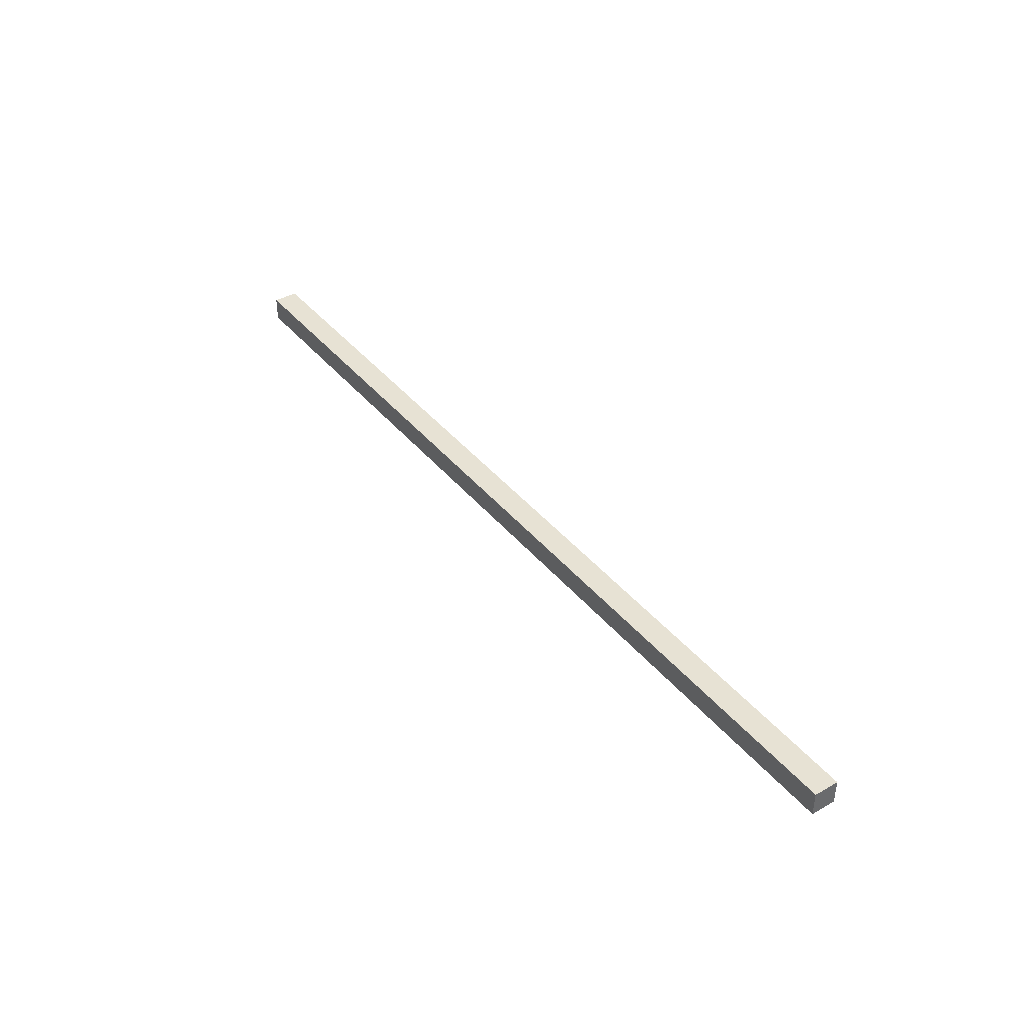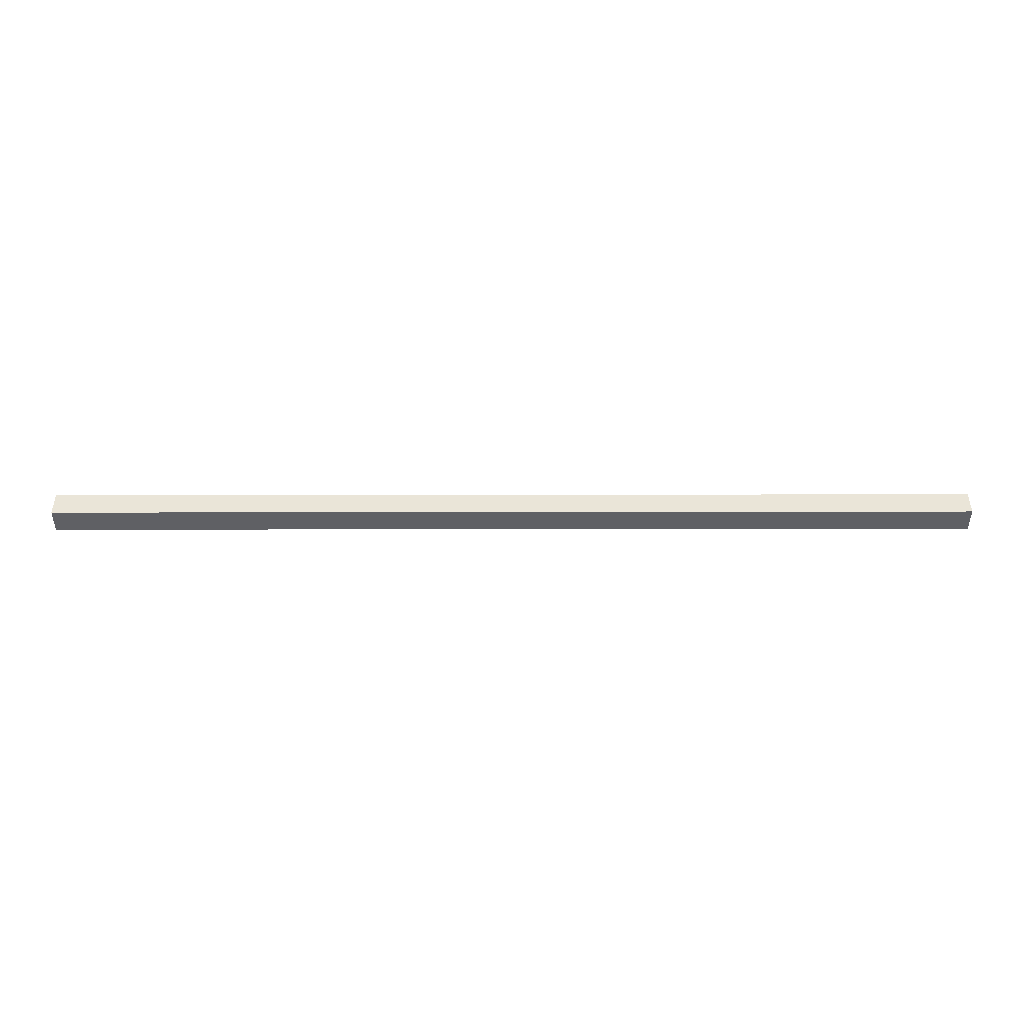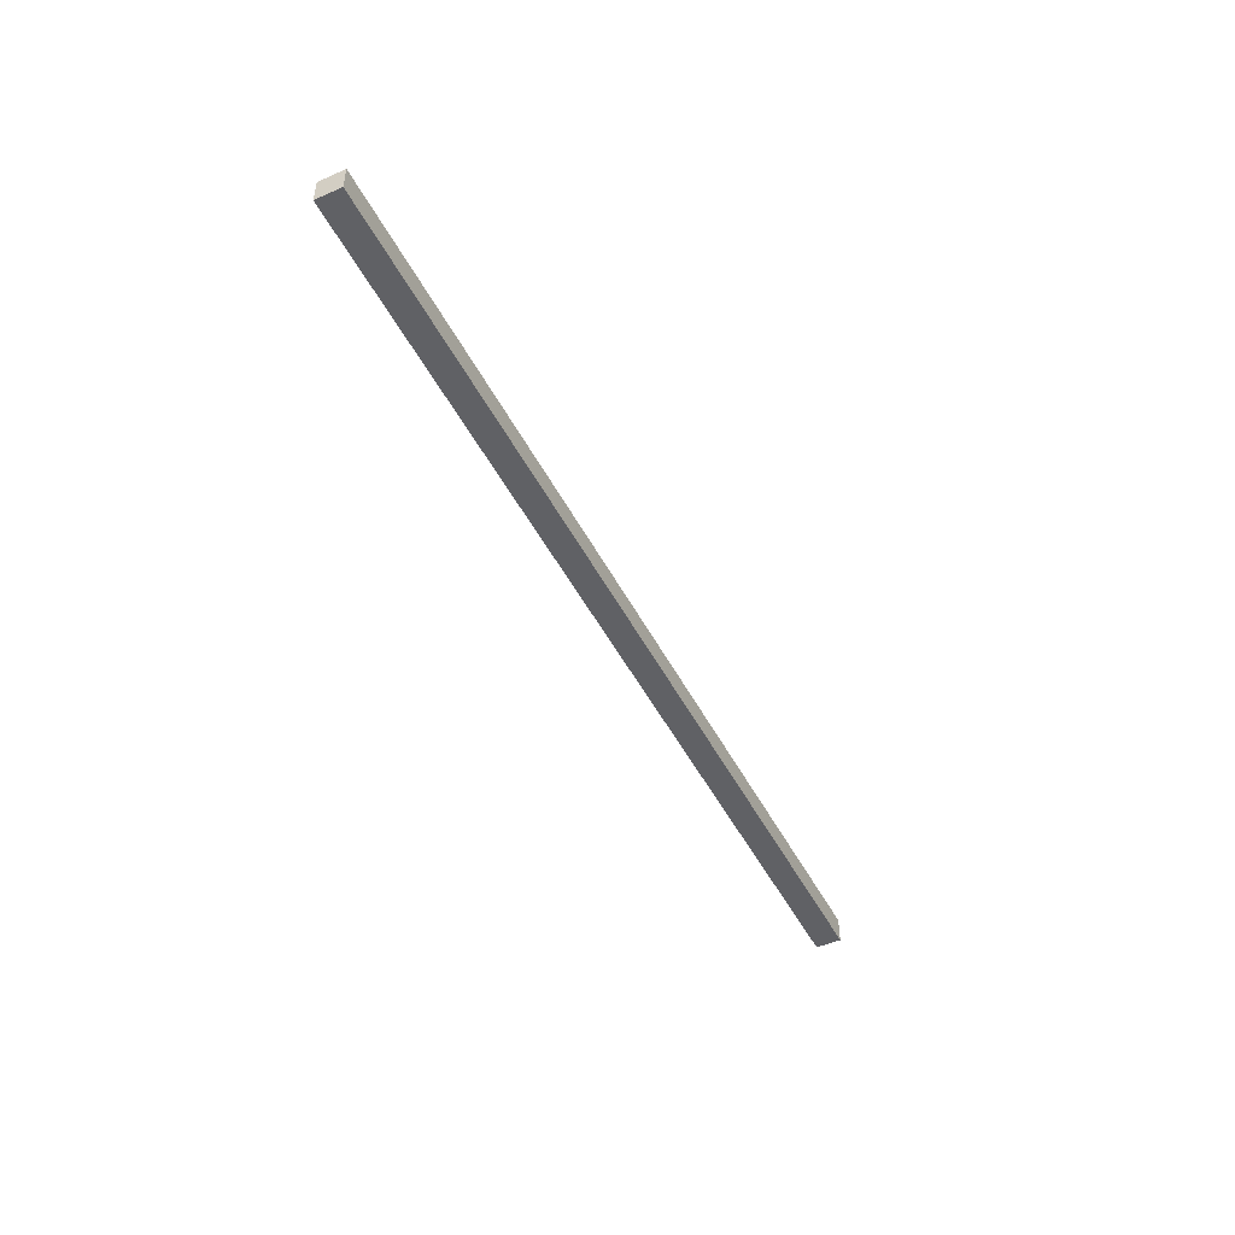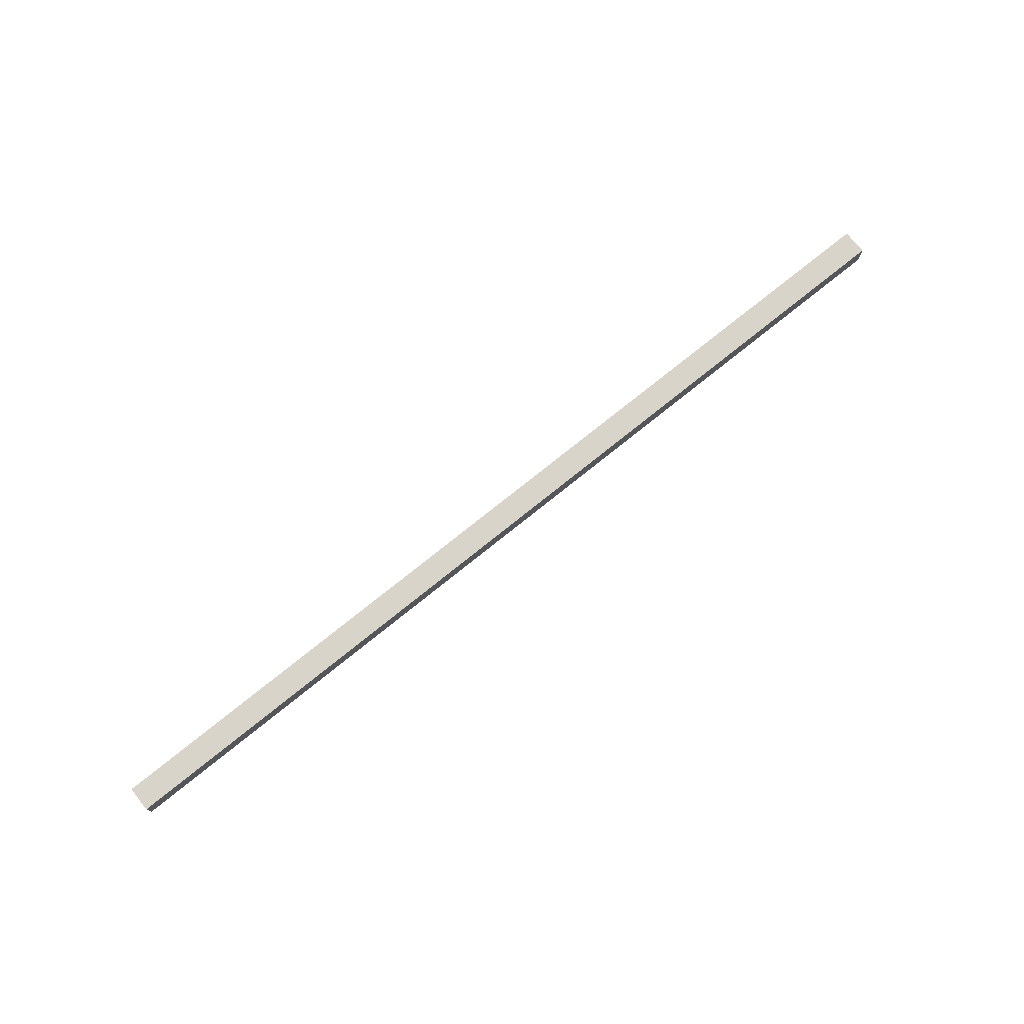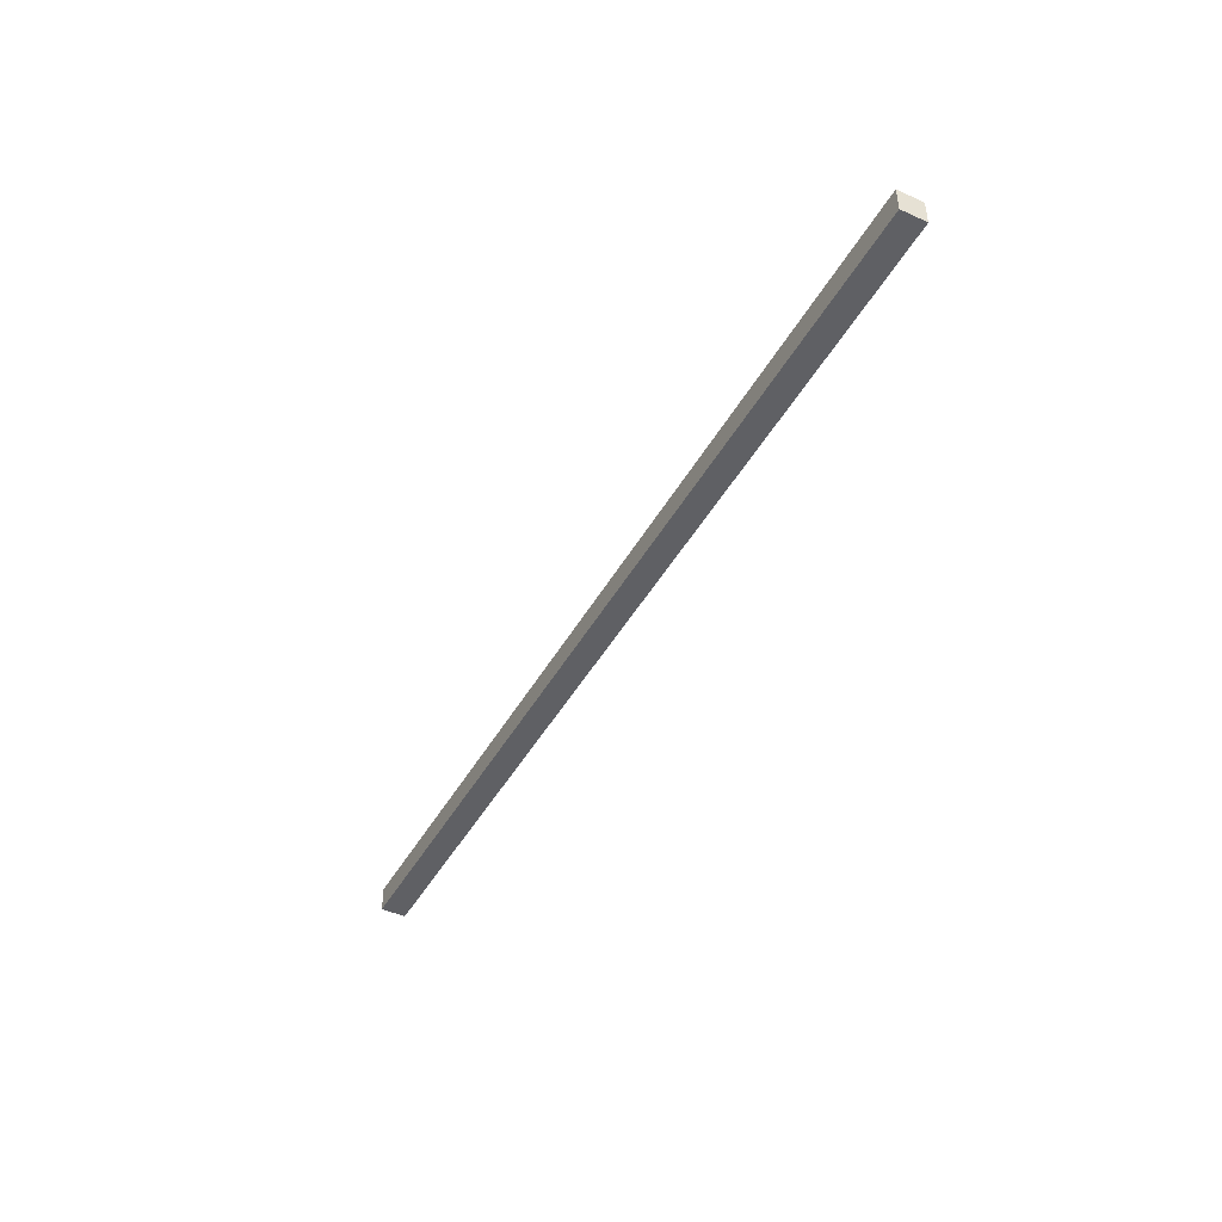
<metadata>
{"format":"obj","ext":"obj","renderer":"f3d","projection":"perspective","resolution":1024,"background":"white","views":[{"elev":40.0,"azim":-125.1,"up":"+Y"},{"elev":45.2,"azim":179.9,"up":"+Y"},{"elev":-47.8,"azim":116.2,"up":"+Z"},{"elev":74.9,"azim":141.1,"up":"+Z"},{"elev":-44.7,"azim":62.4,"up":"+Z"}]}
</metadata>
<code>
v -1.912 -0.3745 2.27
v -1.912 -0.3745 2.29
v -1.912 -0.3945 2.29
v -1.912 -0.3945 2.27
v -2.662 -0.3945 2.29
v -2.662 -0.3745 2.29
v -2.662 -0.3745 2.27
v -2.662 -0.3945 2.27
v -1.912 -0.3945 2.29
v -2.662 -0.3945 2.29
v -2.662 -0.3945 2.27
v -1.912 -0.3945 2.27
v -2.662 -0.3745 2.27
v -2.662 -0.3745 2.29
v -1.912 -0.3745 2.29
v -1.912 -0.3745 2.27
v -2.662 -0.3945 2.27
v -2.662 -0.3745 2.27
v -1.912 -0.3745 2.27
v -1.912 -0.3945 2.27
v -1.912 -0.3745 2.29
v -2.662 -0.3745 2.29
v -2.662 -0.3945 2.29
v -1.912 -0.3945 2.29
f 1 2 3
f 1 3 4
f 5 6 7
f 5 7 8
f 9 10 11
f 9 11 12
f 13 14 15
f 13 15 16
f 17 18 19
f 17 19 20
f 21 22 23
f 21 23 24

</code>
